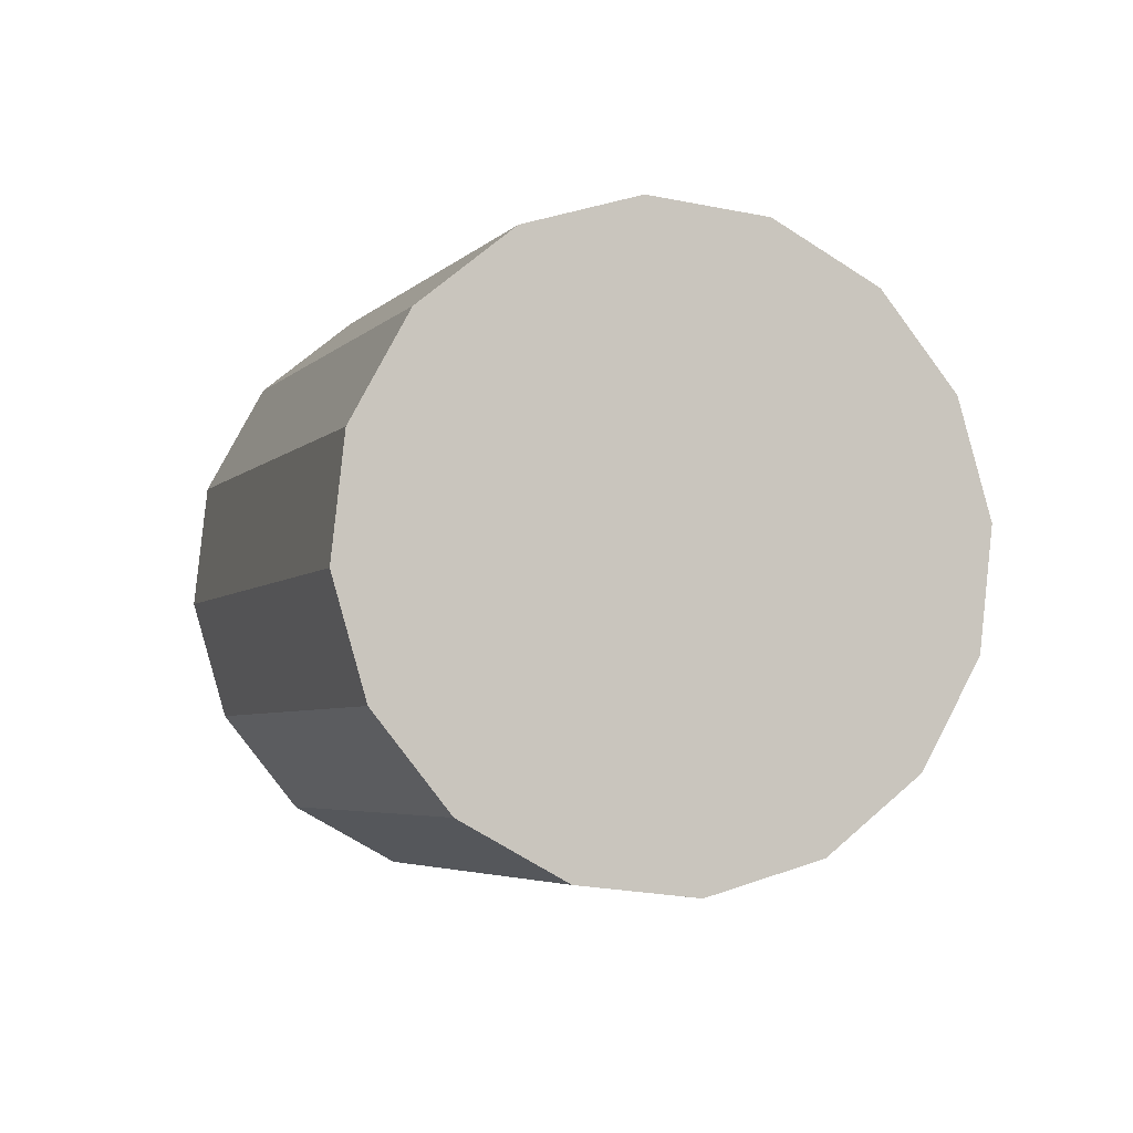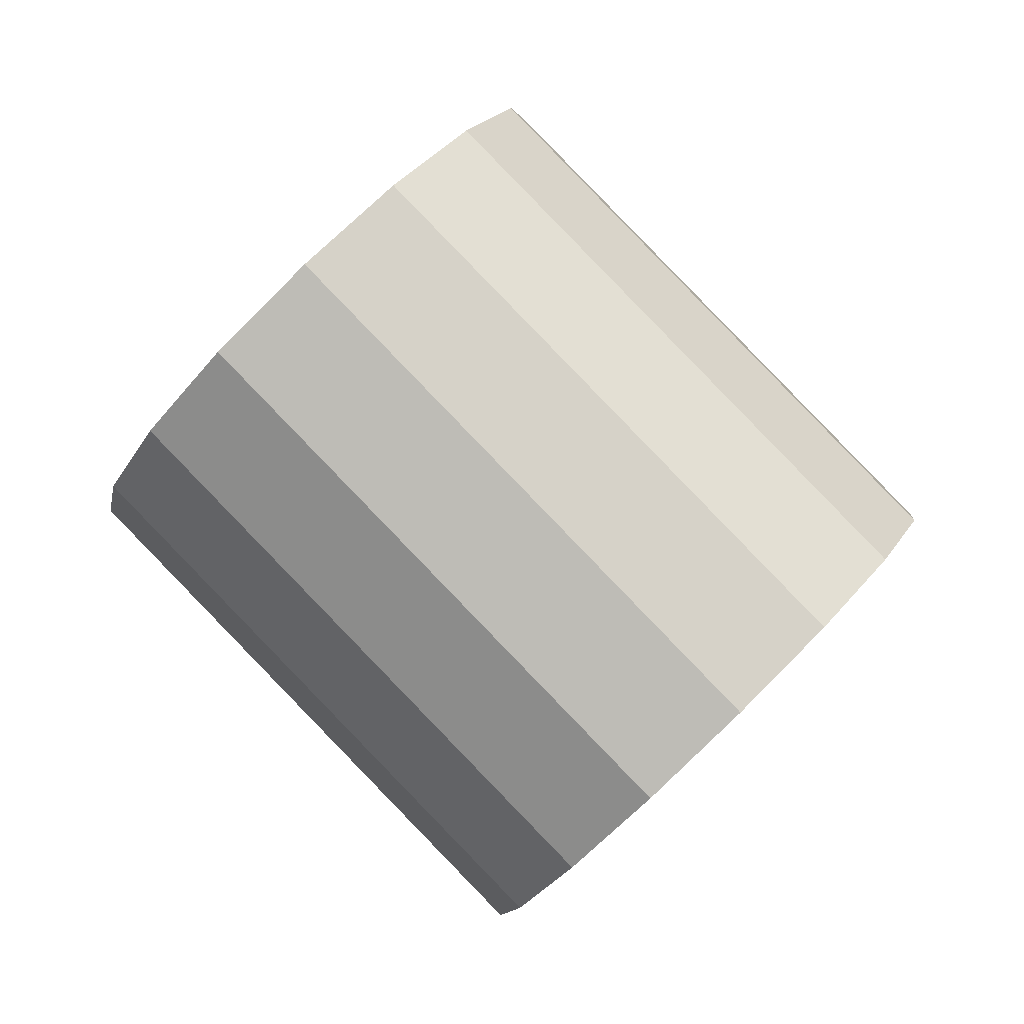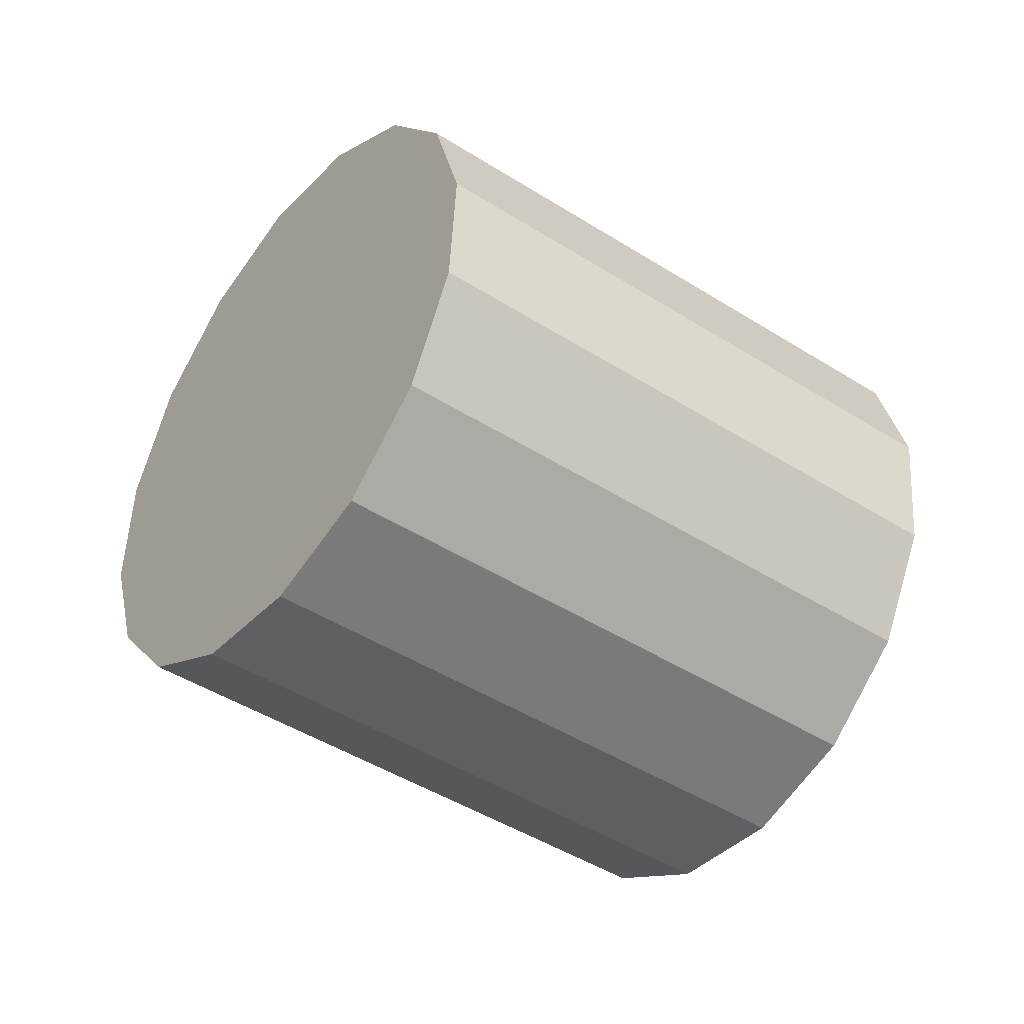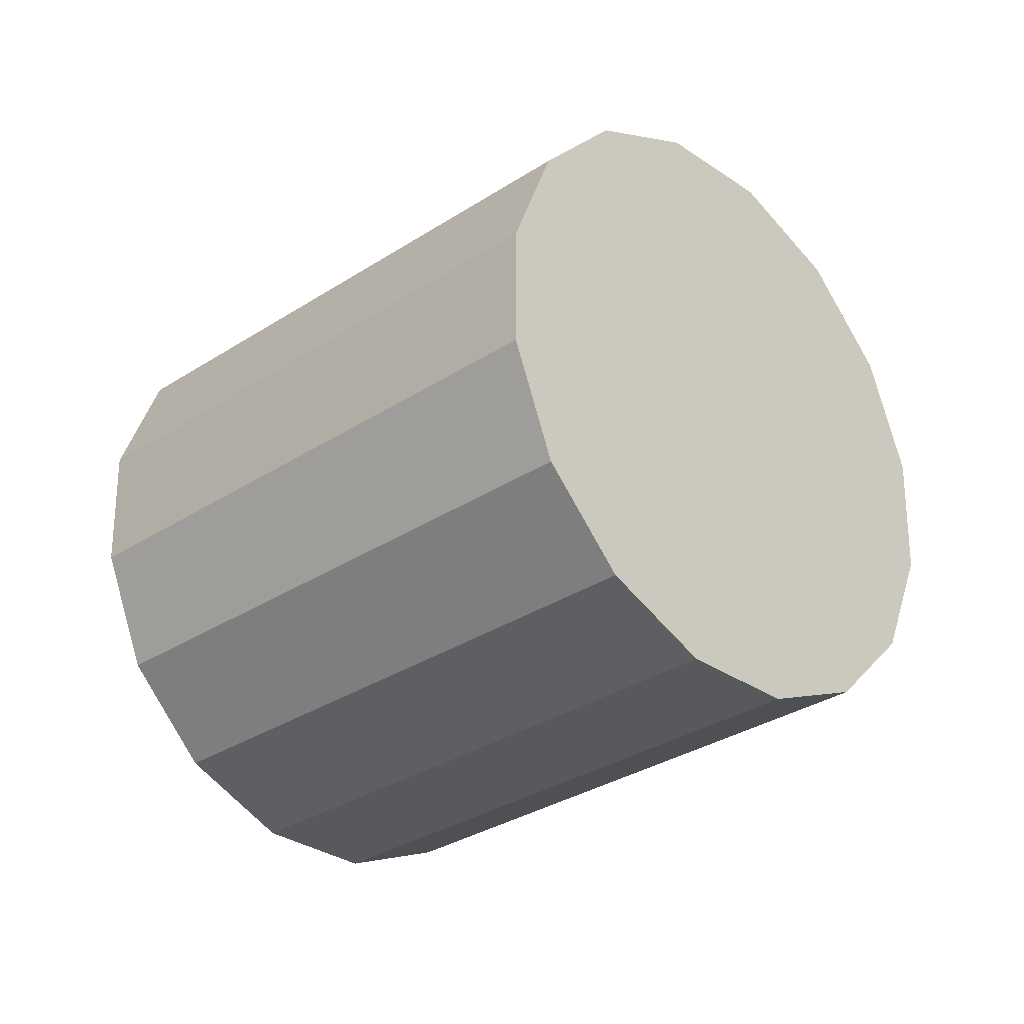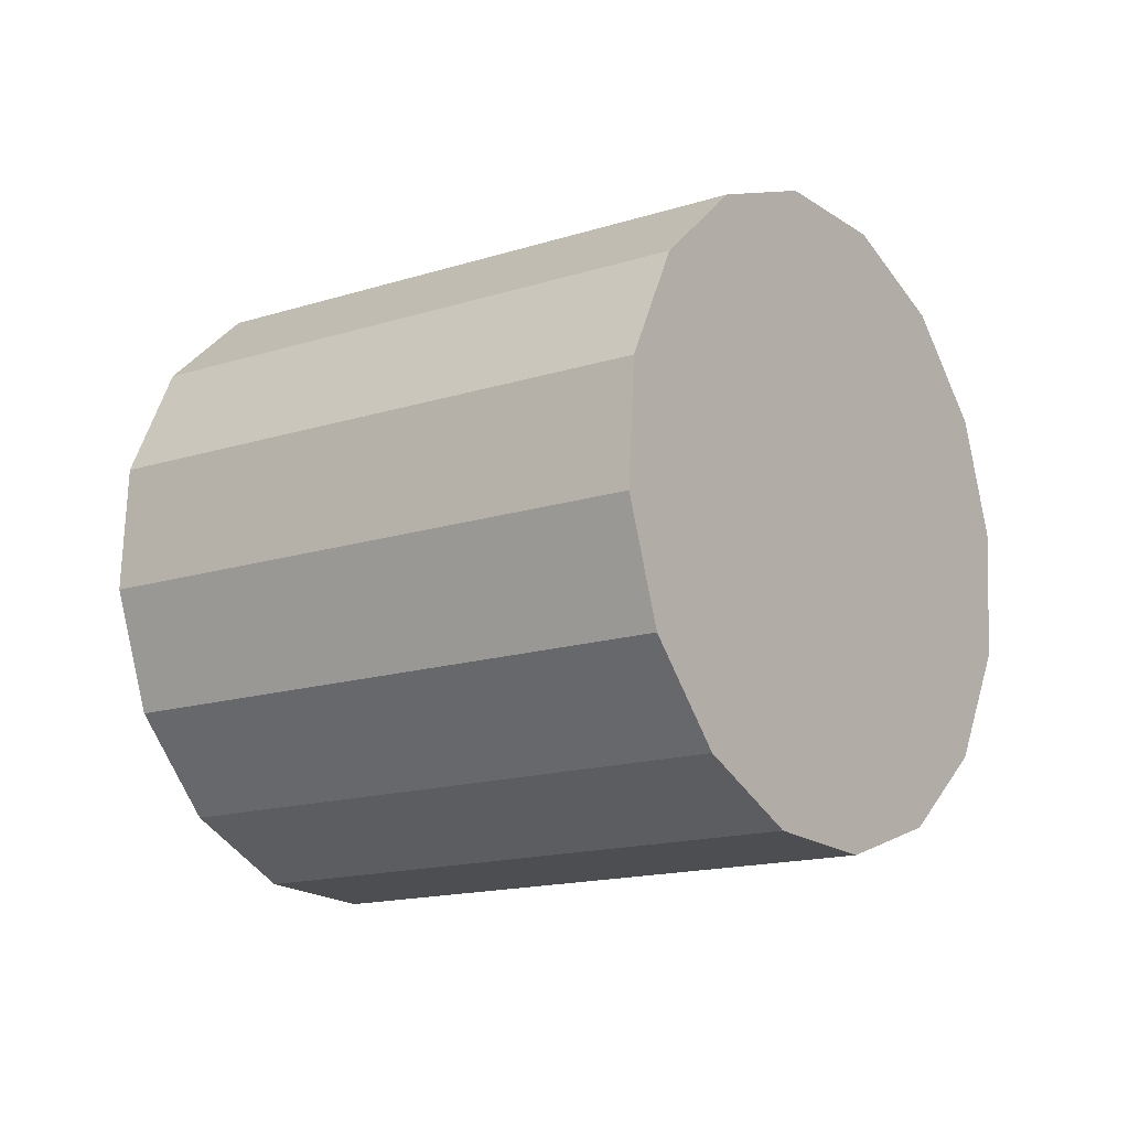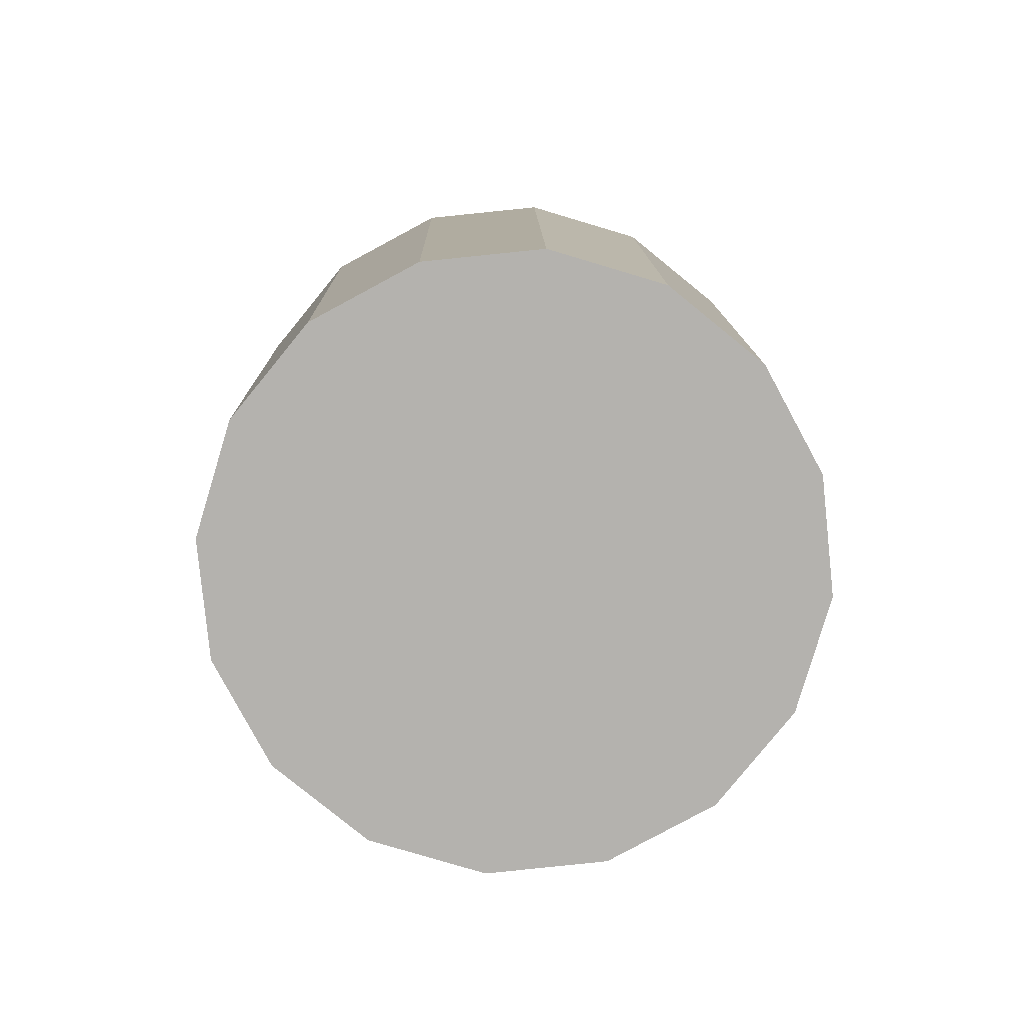
<metadata>
{"format":"obj","ext":"obj","renderer":"f3d","projection":"perspective","resolution":1024,"background":"white","views":[{"elev":38.4,"azim":14.3,"up":"+Z"},{"elev":-35.2,"azim":-82.3,"up":"+Y"},{"elev":45.4,"azim":-54.3,"up":"+Y"},{"elev":30.4,"azim":152.6,"up":"+Y"},{"elev":78.3,"azim":125.2,"up":"+Y"},{"elev":-26.9,"azim":35.9,"up":"+Y"}]}
</metadata>
<code>
o Cylinder.162_Cylinder.1591
v -1.86 -1.578 0.01901
v -2.811 -0.3678 -1.258
v -1.525 -1.543 -0.1977
v -2.476 -0.3328 -1.475
v -1.173 -1.389 -0.3139
v -2.124 -0.179 -1.591
v -0.8587 -1.14 -0.3118
v -1.81 0.07014 -1.589
v -0.6297 -0.8337 -0.1917
v -1.581 0.3767 -1.469
v -0.5209 -0.5164 0.02807
v -1.472 0.6941 -1.249
v -0.5488 -0.2366 0.3141
v -1.5 0.9738 -0.9628
v -0.7091 -0.03695 0.6227
v -1.66 1.173 -0.6542
v -0.9776 0.05214 0.9071
v -1.929 1.263 -0.3698
v -1.313 0.01713 1.124
v -2.264 1.228 -0.1531
v -1.665 -0.1367 1.24
v -2.616 1.074 -0.0369
v -1.979 -0.3858 1.238
v -2.93 0.8246 -0.03902
v -2.208 -0.6924 1.118
v -3.159 0.518 -0.1591
v -2.317 -1.01 0.898
v -3.268 0.2007 -0.3789
v -2.289 -1.29 0.612
v -3.24 -0.07909 -0.6649
v -2.129 -1.489 0.3034
v -3.08 -0.2787 -0.9735
f 2 3 1
f 4 5 3
f 6 7 5
f 8 9 7
f 10 11 9
f 12 13 11
f 14 15 13
f 16 17 15
f 18 19 17
f 20 21 19
f 22 23 21
f 24 25 23
f 26 27 25
f 28 29 27
f 22 14 6
f 30 31 29
f 32 1 31
f 15 23 31
f 2 4 3
f 4 6 5
f 6 8 7
f 8 10 9
f 10 12 11
f 12 14 13
f 14 16 15
f 16 18 17
f 18 20 19
f 20 22 21
f 22 24 23
f 24 26 25
f 26 28 27
f 28 30 29
f 6 4 30
f 4 2 30
f 2 32 30
f 30 28 26
f 26 24 30
f 24 22 30
f 22 20 14
f 20 18 14
f 18 16 14
f 14 12 6
f 12 10 6
f 10 8 6
f 6 30 22
f 30 32 31
f 32 2 1
f 31 1 3
f 3 5 7
f 7 9 11
f 11 13 7
f 13 15 7
f 15 17 19
f 19 21 23
f 23 25 27
f 27 29 23
f 29 31 23
f 31 3 15
f 3 7 15
f 15 19 23

</code>
